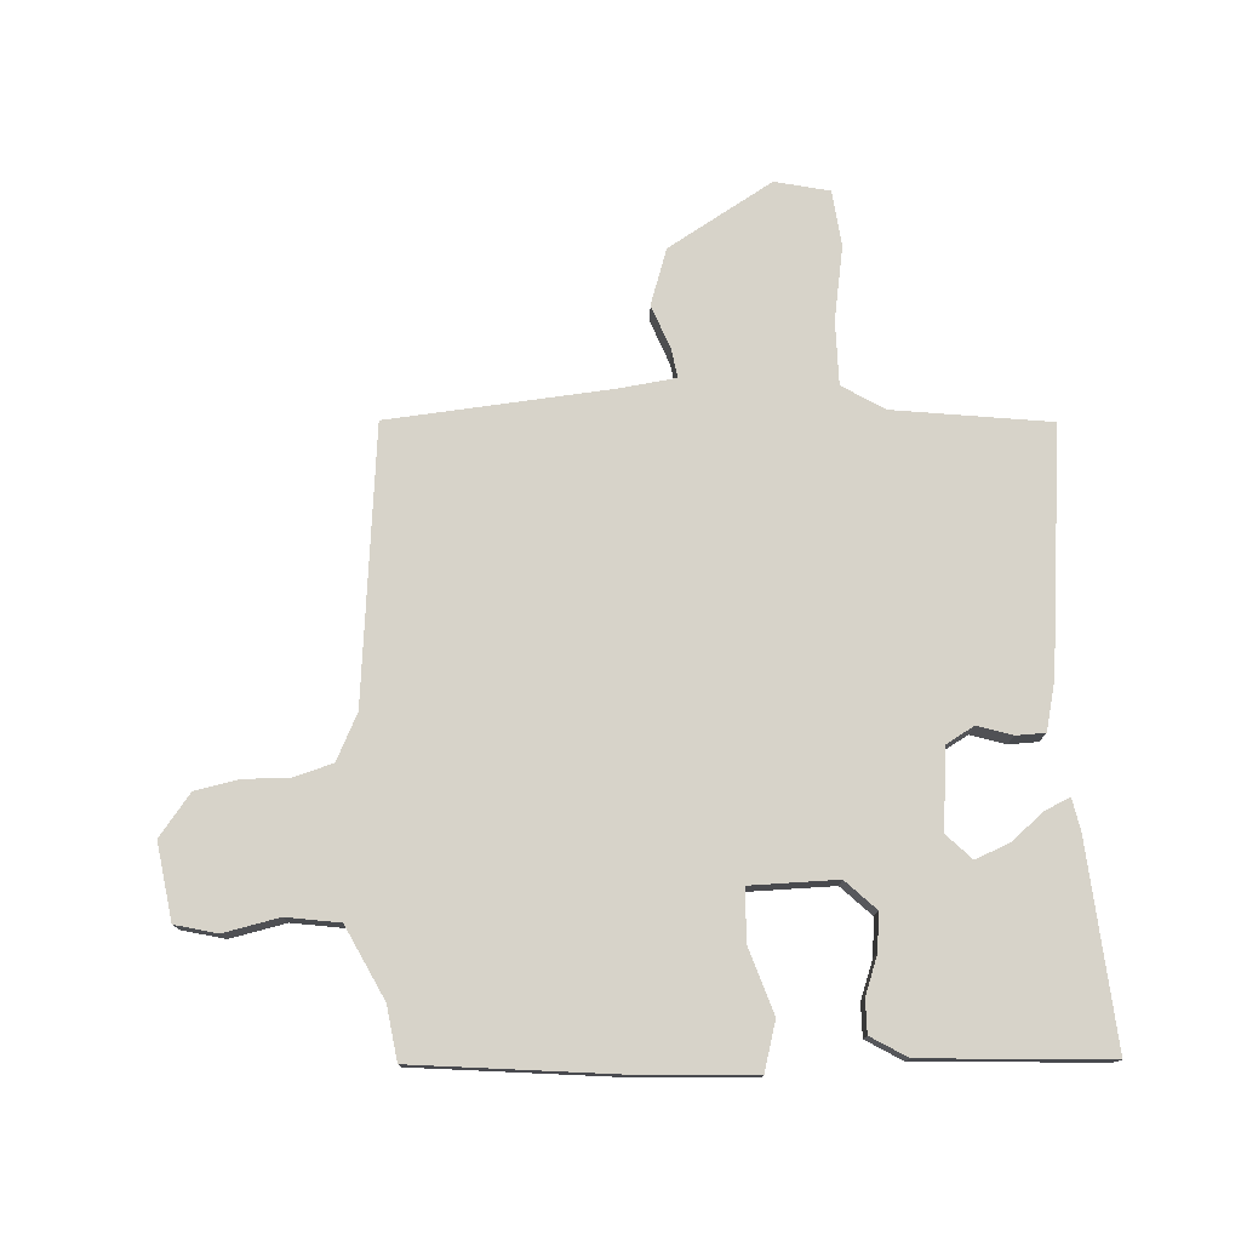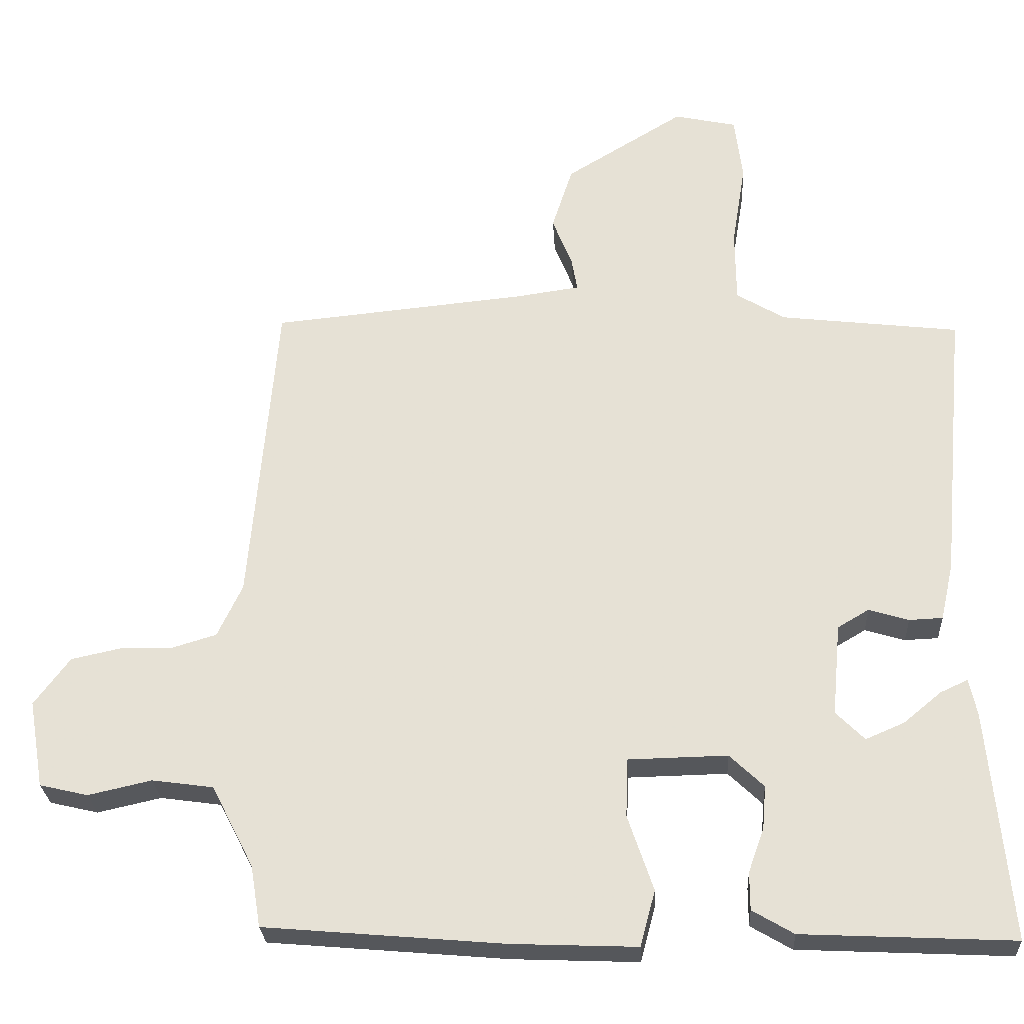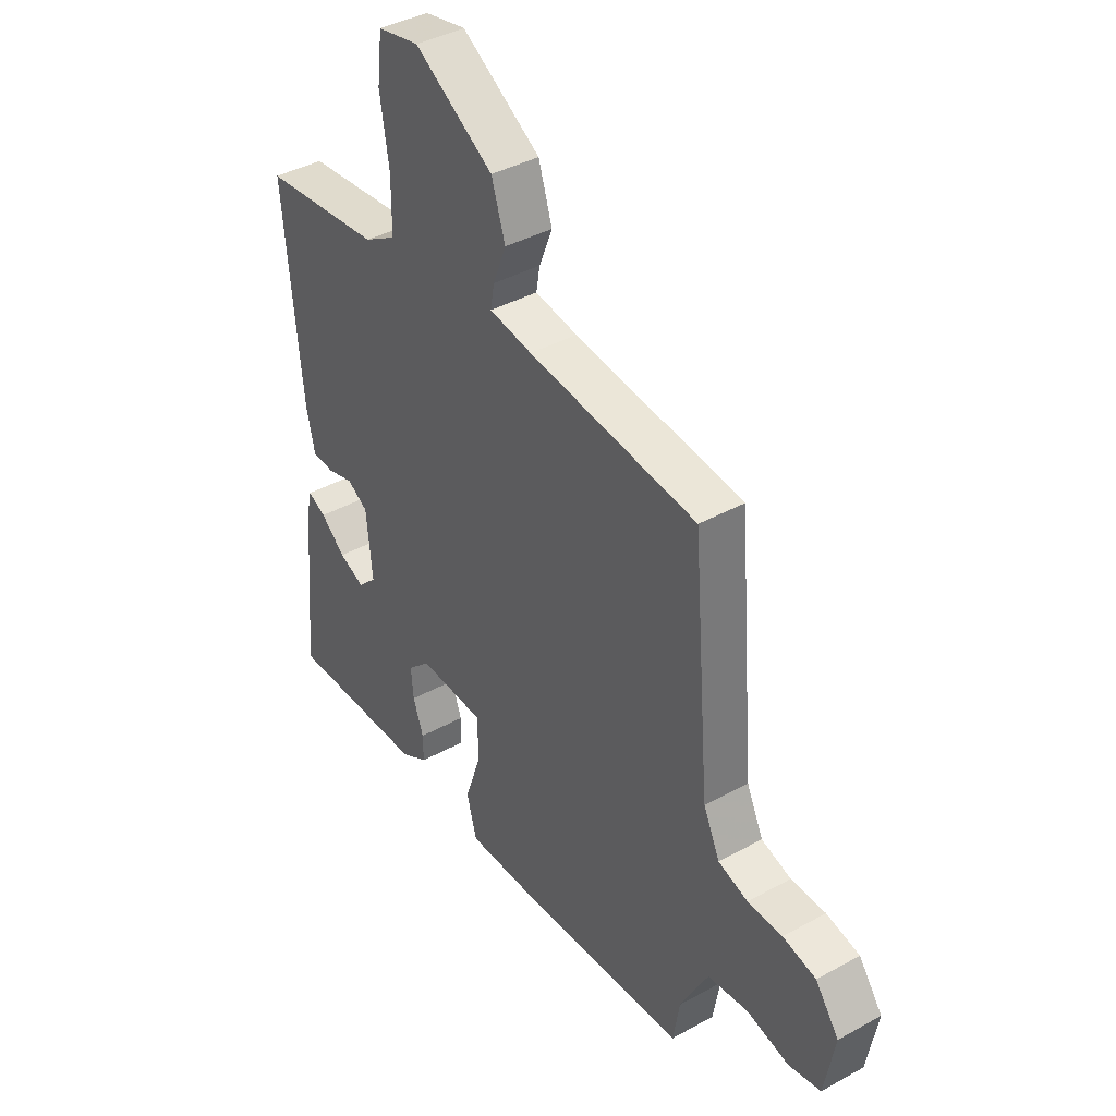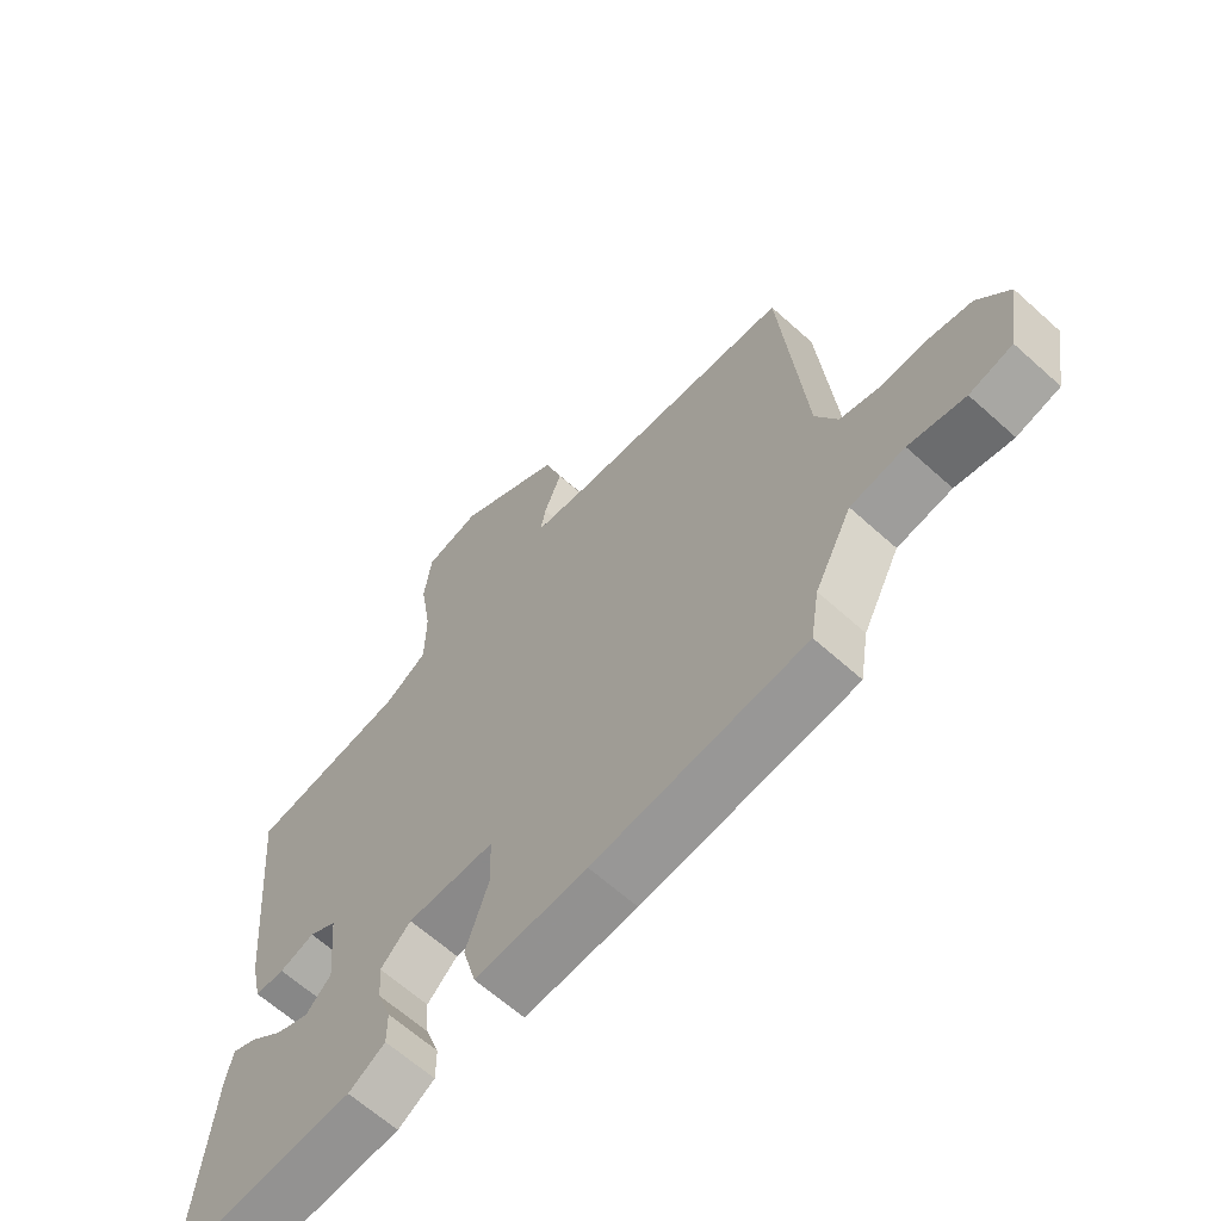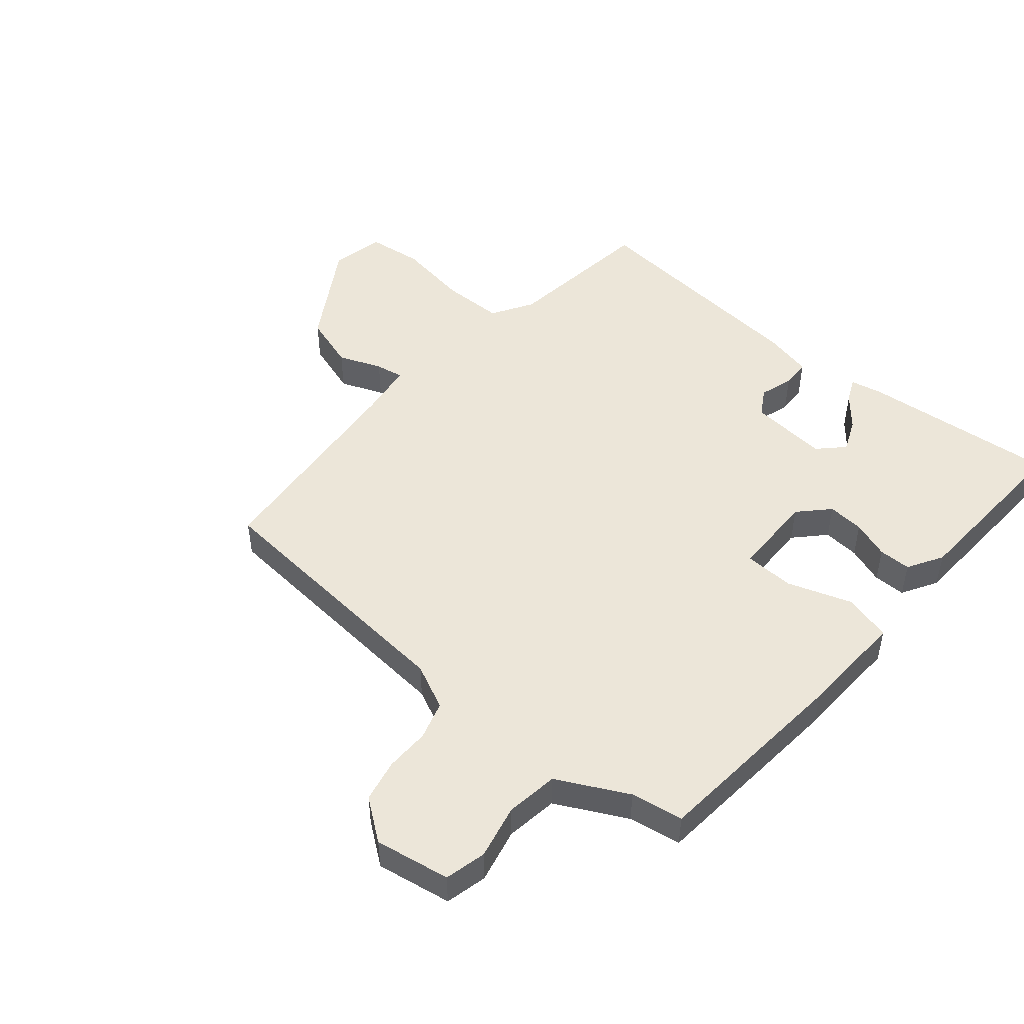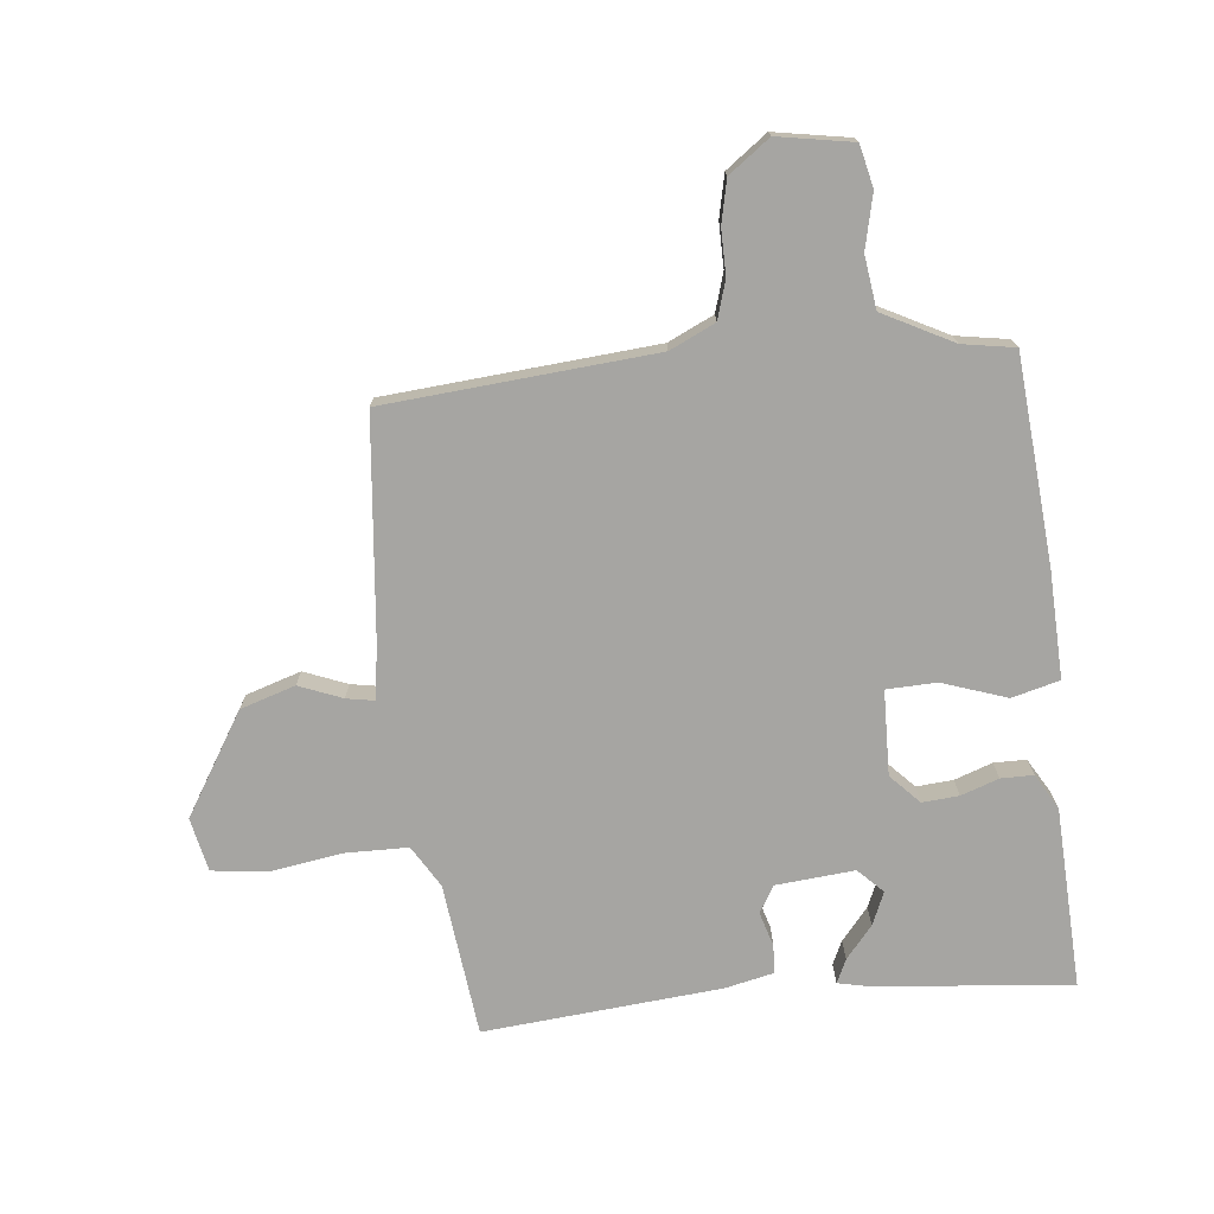
<metadata>
{"format":"obj","ext":"obj","renderer":"f3d","projection":"perspective","resolution":1024,"background":"white","views":[{"elev":76.4,"azim":177.6,"up":"+Y"},{"elev":-26.8,"azim":-176.9,"up":"+Z"},{"elev":40.3,"azim":55.8,"up":"+Z"},{"elev":-64.3,"azim":47.8,"up":"+Z"},{"elev":48.6,"azim":130.3,"up":"+Y"},{"elev":-73.8,"azim":95.8,"up":"+Y"}]}
</metadata>
<code>
v 0.499 0.07 -0.475
v 0.164 0.07 -0.504
v -0.013 0.07 -0.511
v -0.034 0.07 -0.433
v 0.002 0.07 -0.327
v -0.001 0.07 -0.245
v -0.14 0.07 -0.242
v -0.188 0.07 -0.288
v -0.183 0.07 -0.348
v -0.161 0.07 -0.41
v -0.161 0.07 -0.463
v -0.219 0.07 -0.497
v -0.516 0.07 -0.511
v -0.486 0.07 -0.189
v -0.475 0.07 -0.137
v -0.436 0.07 -0.155
v -0.383 0.07 -0.199
v -0.329 0.07 -0.222
v -0.289 0.07 -0.182
v -0.301 0.07 -0.053
v -0.345 0.07 -0.027
v -0.401 0.07 -0.044
v -0.448 0.07 -0.042
v -0.466 0.07 0.038
v -0.502 0.07 0.427
v -0.25 0.07 0.457
v -0.182 0.07 0.498
v -0.181 0.07 0.6
v -0.2 0.07 0.719
v -0.189 0.07 0.81
v -0.101 0.07 0.829
v 0.066 0.07 0.727
v 0.095 0.07 0.637
v 0.067 0.07 0.566
v 0.059 0.07 0.52
v 0.15 0.07 0.507
v 0.507 0.07 0.472
v 0.545 0.07 0.031
v 0.58 0.07 -0.043
v 0.643 0.07 -0.062
v 0.716 0.07 -0.061
v 0.786 0.07 -0.076
v 0.836 0.07 -0.143
v 0.815 0.07 -0.266
v 0.747 0.07 -0.282
v 0.658 0.07 -0.262
v 0.572 0.07 -0.274
v 0.513 0.07 -0.389
v 0.499 0 -0.475
v 0.164 0 -0.504
v -0.013 0 -0.511
v -0.034 0 -0.433
v 0.002 0 -0.327
v -0.001 0 -0.245
v -0.14 0 -0.242
v -0.188 0 -0.288
v -0.183 0 -0.348
v -0.161 0 -0.41
v -0.161 0 -0.463
v -0.219 0 -0.497
v -0.516 0 -0.511
v -0.486 0 -0.189
v -0.475 0 -0.137
v -0.436 0 -0.155
v -0.383 0 -0.199
v -0.329 0 -0.222
v -0.289 0 -0.182
v -0.301 0 -0.053
v -0.345 0 -0.027
v -0.401 0 -0.044
v -0.448 0 -0.042
v -0.466 0 0.038
v -0.502 0 0.427
v -0.25 0 0.457
v -0.182 0 0.498
v -0.181 0 0.6
v -0.2 0 0.719
v -0.189 0 0.81
v -0.101 0 0.829
v 0.066 0 0.727
v 0.095 0 0.637
v 0.067 0 0.566
v 0.059 0 0.52
v 0.15 0 0.507
v 0.507 0 0.472
v 0.545 0 0.031
v 0.58 0 -0.043
v 0.643 0 -0.062
v 0.716 0 -0.061
v 0.786 0 -0.076
v 0.836 0 -0.143
v 0.815 0 -0.266
v 0.747 0 -0.282
v 0.658 0 -0.262
v 0.572 0 -0.274
v 0.513 0 -0.389
f 43 44 45 46
f 43 46 47
f 40 41 42 43
f 39 40 43 47
f 38 39 47 48
f 36 37 38 48
f 31 32 33 34
f 31 34 35
f 28 29 30 31
f 27 28 31 35
f 26 27 35 36
f 24 25 26
f 21 22 23 24
f 21 24 26 36
f 14 15 16 17
f 14 17 18
f 13 14 18
f 12 13 18 19
f 9 10 11 12
f 8 9 12 19
f 2 3 4 5
f 2 5 6
f 1 2 6
f 48 1 6
f 20 21 36 48
f 20 48 6
f 7 8 19 20
f 6 7 20
f 94 93 92 91
f 95 94 91
f 91 90 89 88
f 95 91 88 87
f 96 95 87 86
f 96 86 85 84
f 82 81 80 79
f 83 82 79
f 79 78 77 76
f 83 79 76 75
f 84 83 75 74
f 74 73 72
f 72 71 70 69
f 84 74 72 69
f 65 64 63 62
f 66 65 62
f 66 62 61
f 67 66 61 60
f 60 59 58 57
f 67 60 57 56
f 53 52 51 50
f 54 53 50
f 54 50 49
f 54 49 96
f 96 84 69 68
f 54 96 68
f 68 67 56 55
f 68 55 54
f 1 49 50 2
f 2 50 51 3
f 3 51 52 4
f 4 52 53 5
f 5 53 54 6
f 6 54 55 7
f 7 55 56 8
f 8 56 57 9
f 9 57 58 10
f 10 58 59 11
f 11 59 60 12
f 12 60 61 13
f 13 61 62 14
f 14 62 63 15
f 15 63 64 16
f 16 64 65 17
f 17 65 66 18
f 18 66 67 19
f 19 67 68 20
f 20 68 69 21
f 21 69 70 22
f 22 70 71 23
f 23 71 72 24
f 24 72 73 25
f 25 73 74 26
f 26 74 75 27
f 27 75 76 28
f 28 76 77 29
f 29 77 78 30
f 30 78 79 31
f 31 79 80 32
f 32 80 81 33
f 33 81 82 34
f 34 82 83 35
f 35 83 84 36
f 36 84 85 37
f 37 85 86 38
f 38 86 87 39
f 39 87 88 40
f 40 88 89 41
f 41 89 90 42
f 42 90 91 43
f 43 91 92 44
f 44 92 93 45
f 45 93 94 46
f 46 94 95 47
f 47 95 96 48
f 48 96 49 1

</code>
